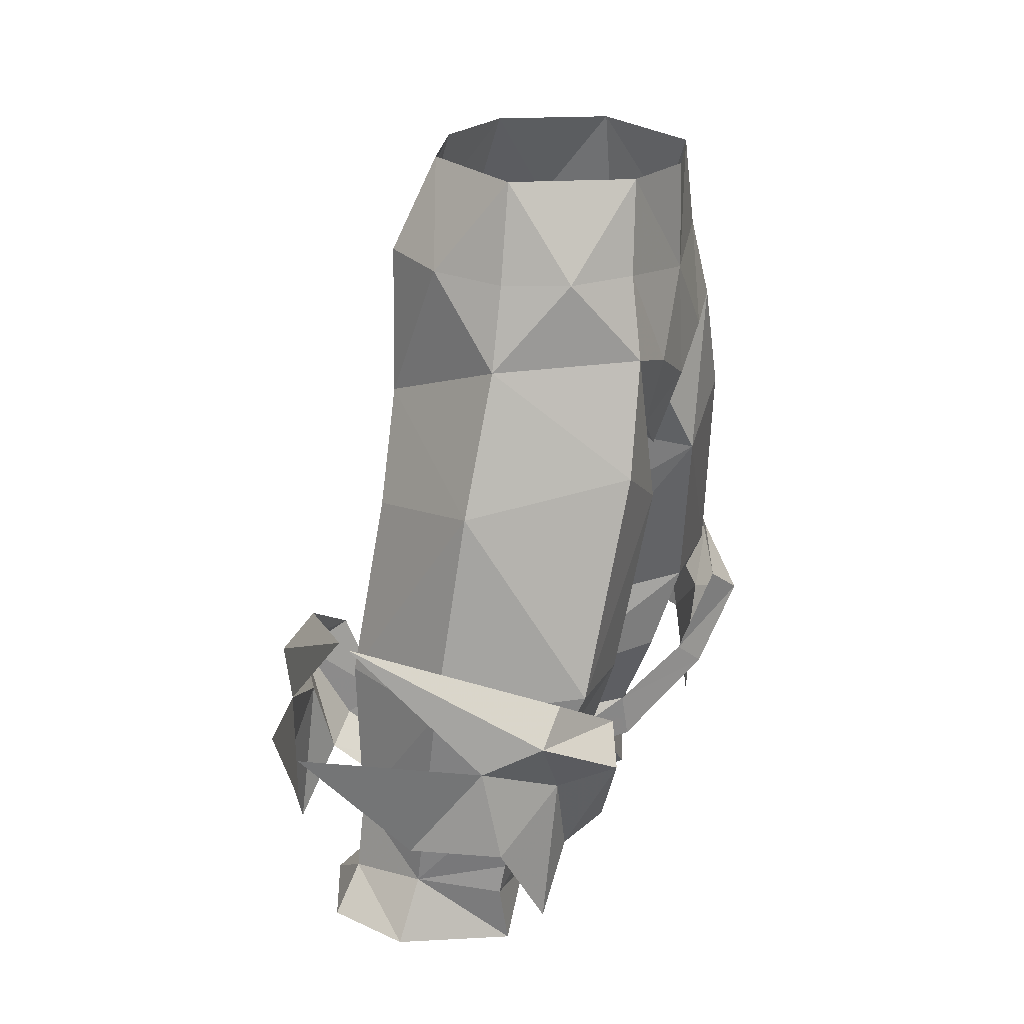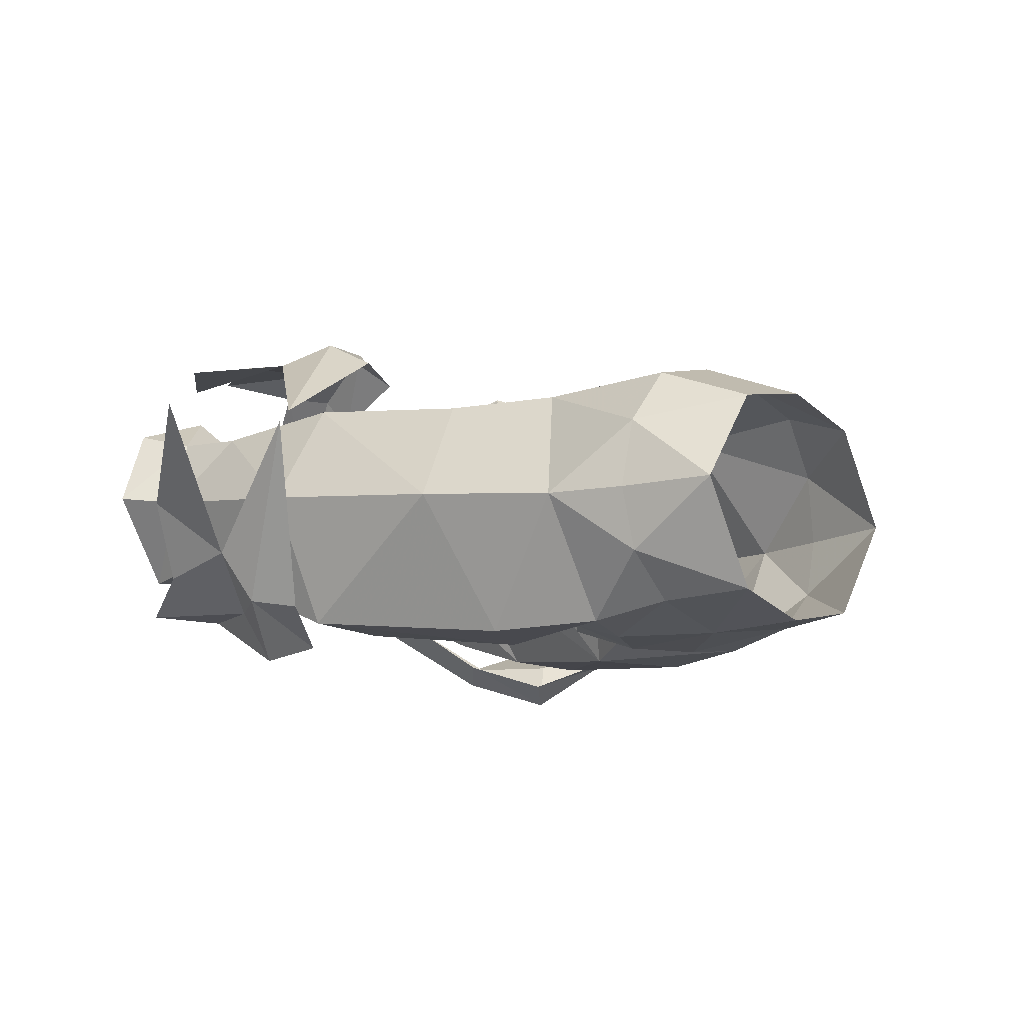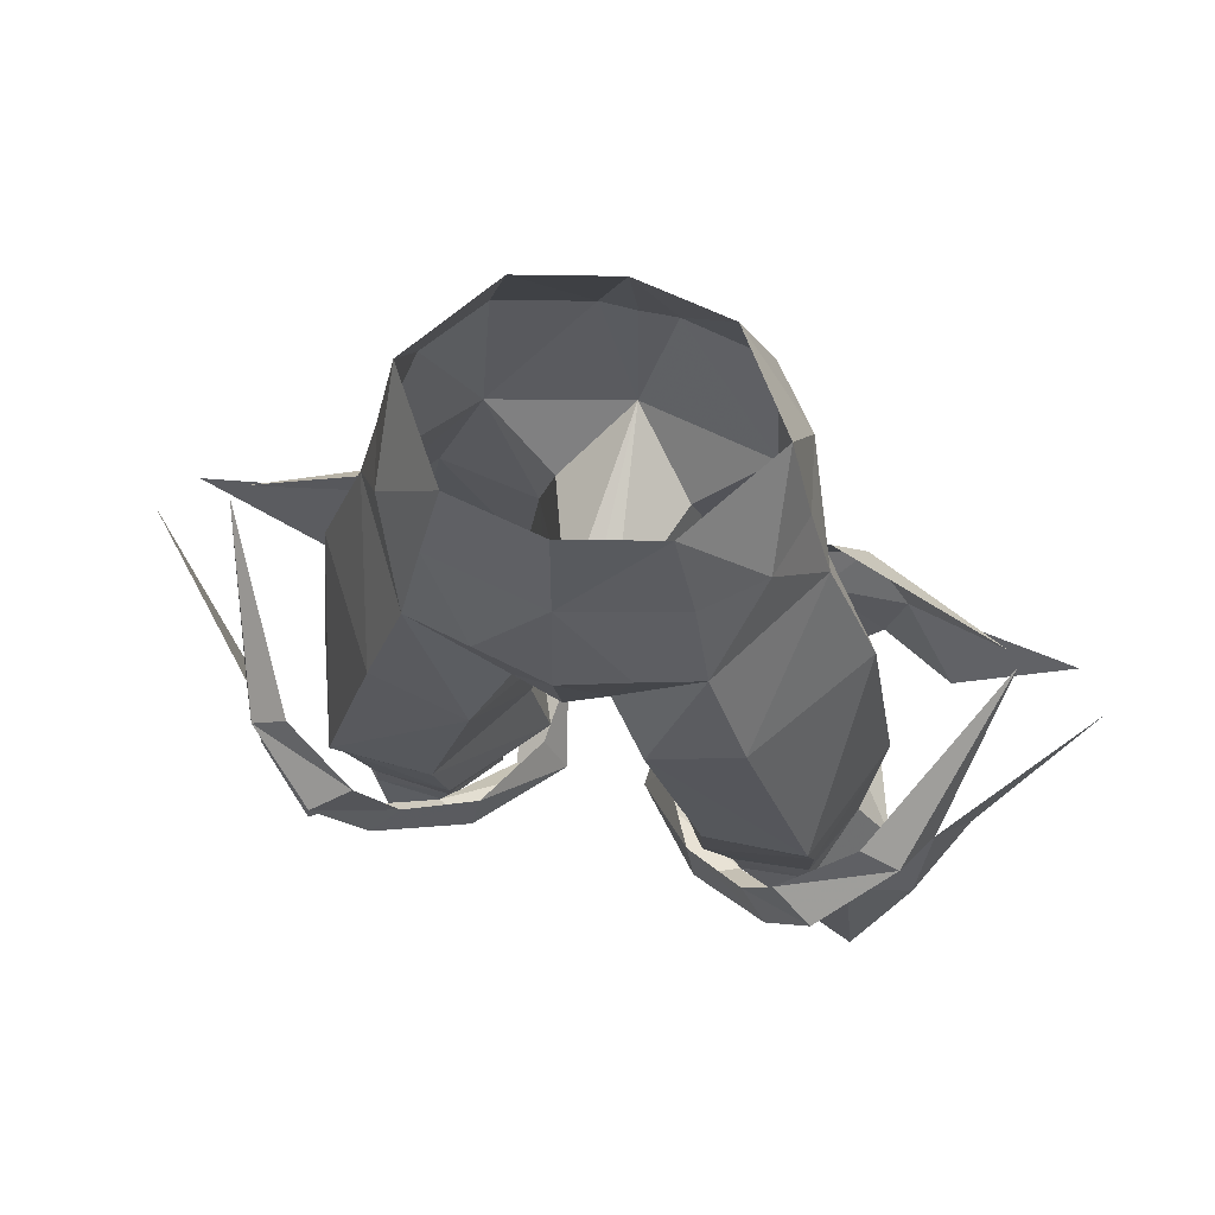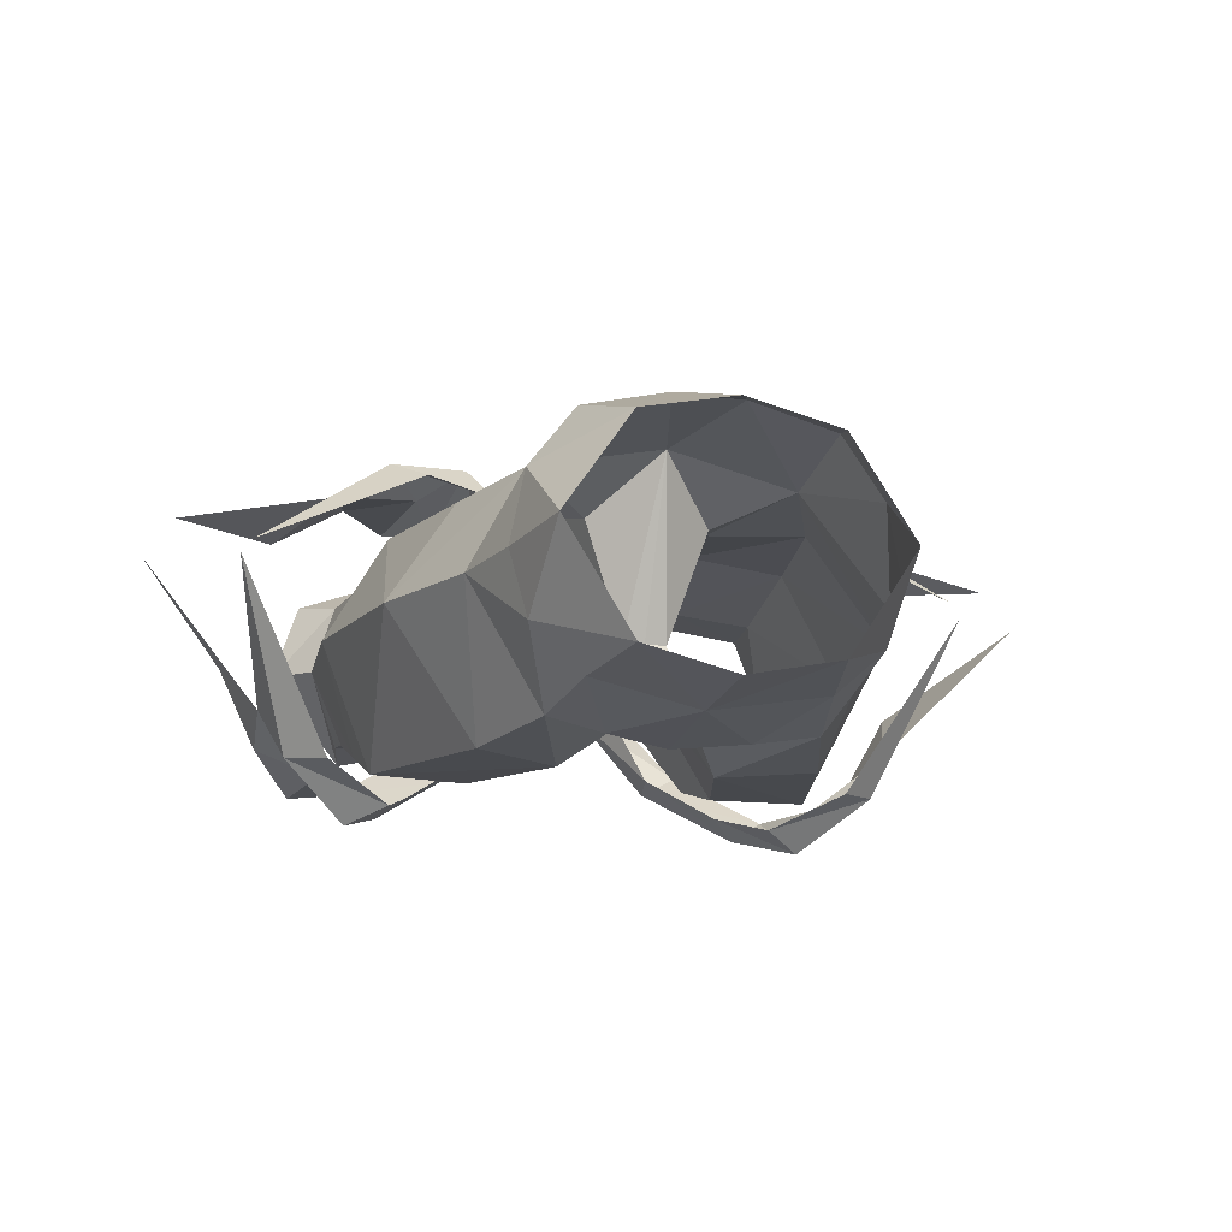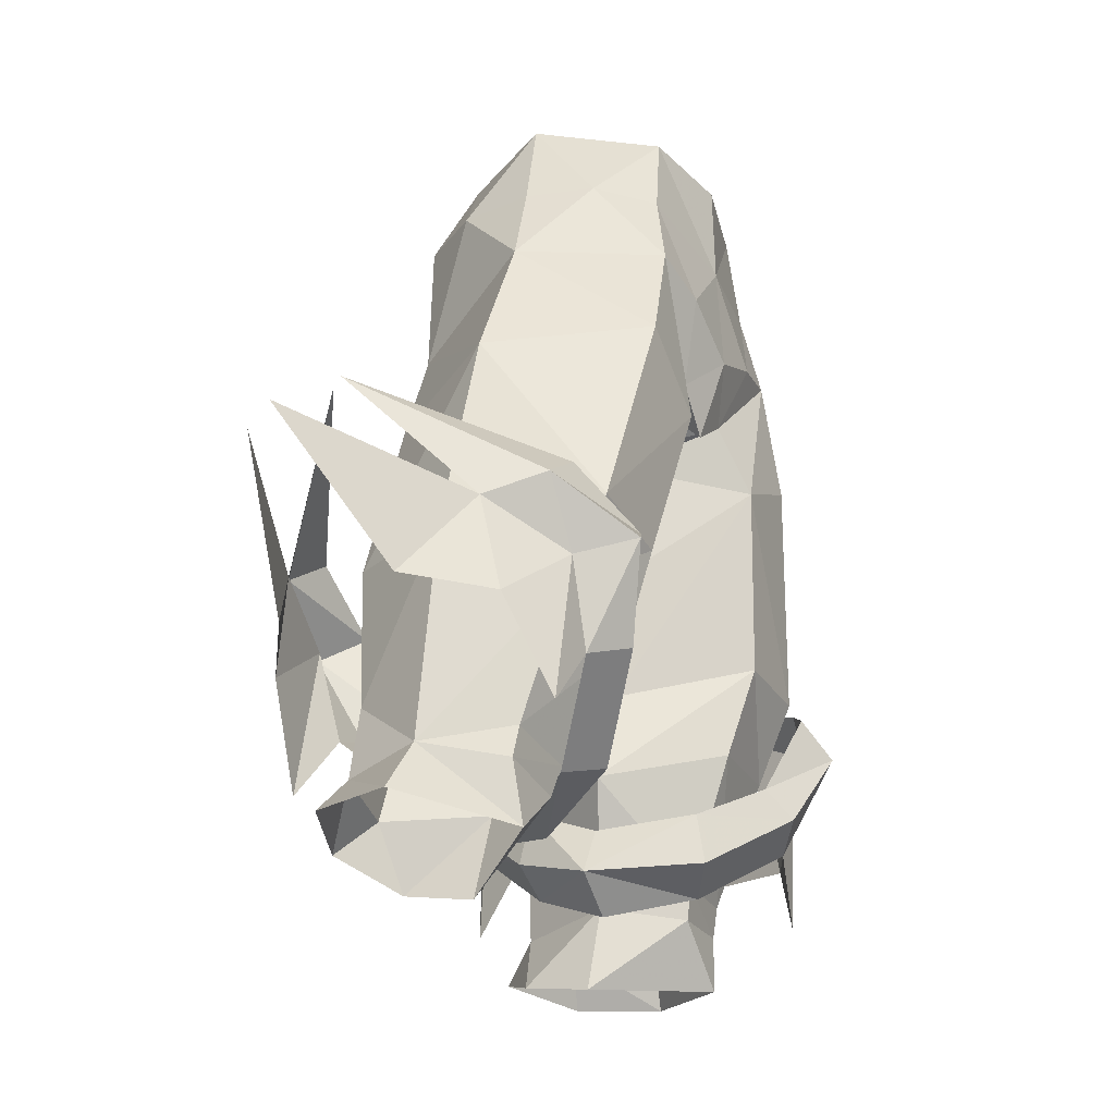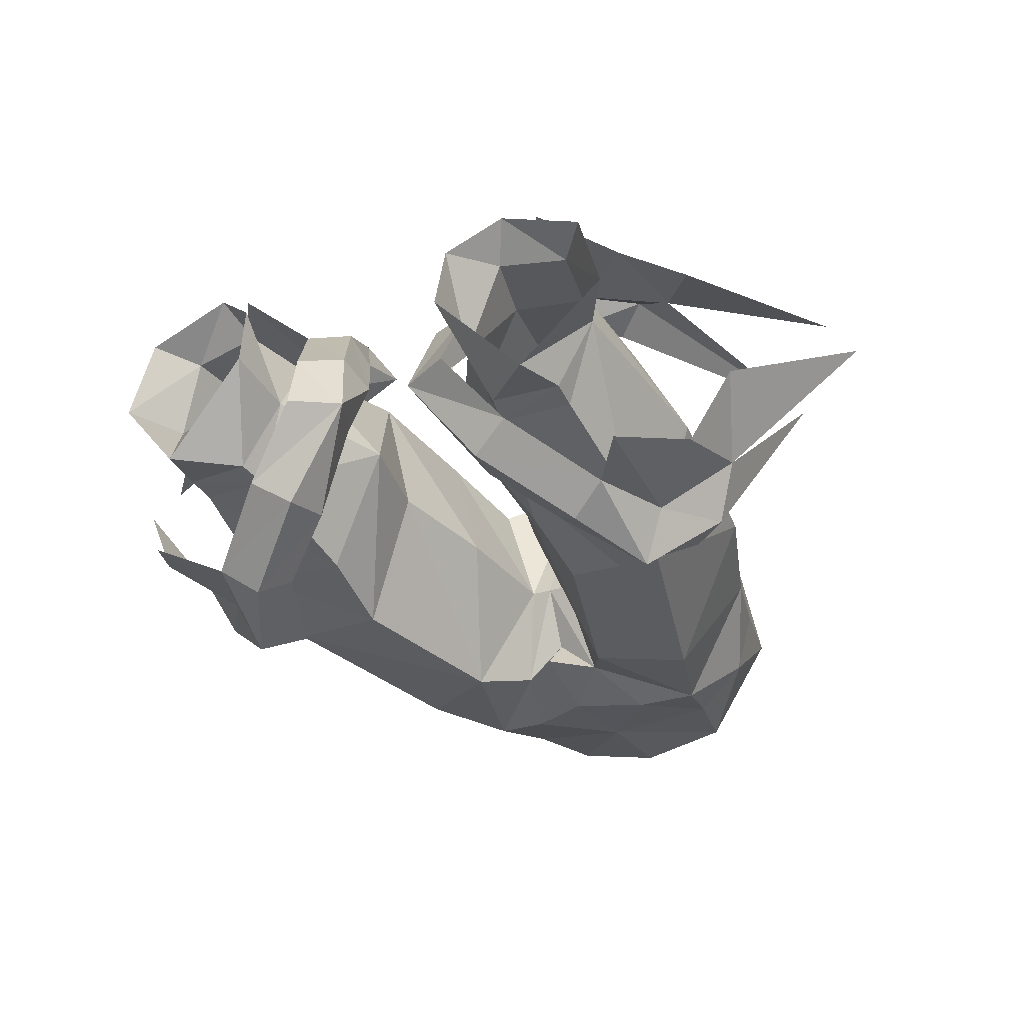
<metadata>
{"format":"obj","ext":"obj","renderer":"f3d","projection":"perspective","resolution":1024,"background":"white","views":[{"elev":21.5,"azim":-70.9,"up":"+Z"},{"elev":-13.2,"azim":-49.2,"up":"+Y"},{"elev":59.6,"azim":14.2,"up":"+Z"},{"elev":-18.4,"azim":-15.5,"up":"+Y"},{"elev":-30.7,"azim":-64.7,"up":"+Z"},{"elev":-27.6,"azim":-152.8,"up":"+Y"}]}
</metadata>
<code>
g ranger_trousers_male_82580
v 15.52 4.514 39.06
v 11.46 5.498 34.47
v 9.416 6.543 37.46
v 6.248 7.124 36.31
v 8.726 7.238 34.2
v 6.657 7.593 30.92
v 3.353 1.161 29.38
v 1.398 0.9834 30.31
v 3.811 3.771 30.61
v 2.051 3.734 31.31
v 6.248 7.124 36.31
v 5.204 6.807 33.38
v 4.504 8.237 37.09
v 3.528 6.852 34.09
v 9.416 6.543 37.46
v 7.681 7.647 38.51
v 1.889 3.226 33.05
v 2.194 0.8937 32.1
v 3.587 6.863 38.04
v 3.035 5.699 34.9
v 6.435 6.95 39.55
v 13 3.035 41.76
v 5.204 6.807 33.38
v 16.67 3.042 39.01
v 12 -1.797 36.97
v 13.14 0.4741 34.18
v 9.525 -3.767 35.66
v 9.917 -3.371 30.5
v 11.65 -2.369 33.63
v 4.019 -2.411 31.01
v 5.531 -1.485 30.4
v 6.975 -4.658 33.4
v 8.373 -3.69 32.75
v 8.61 -5.69 36.26
v 9.525 -3.767 35.66
v 11.09 -3.739 37.83
v 12 -1.797 36.97
v 3.693 -2.271 32.74
v 5.99 -4.015 34.32
v 7.153 -5.089 37.33
v 9.698 -3.893 38.91
v 13.44 2.526 41.75
v 8.373 -3.69 32.75
v -15.65 4.514 39.06
v -9.544 6.543 37.46
v -11.59 5.498 34.47
v -6.376 7.124 36.31
v -6.785 7.593 30.92
v -8.855 7.238 34.2
v -2.179 3.734 31.31
v -1.527 0.9834 30.31
v -3.939 3.771 30.61
v -3.482 1.161 29.38
v -3.657 6.852 34.09
v -5.333 6.807 33.38
v -4.633 8.237 37.09
v -6.376 7.124 36.31
v -7.81 7.647 38.51
v -9.544 6.543 37.46
v -2.322 0.8937 32.1
v -2.018 3.226 33.05
v -3.163 5.698 34.9
v -3.715 6.863 38.04
v -6.563 6.95 39.55
v -13.13 3.035 41.76
v -5.333 6.807 33.38
v -16.8 3.042 39.01
v -13.27 0.4741 34.18
v -12.12 -1.797 36.97
v -9.653 -3.767 35.66
v -11.78 -2.369 33.63
v -10.05 -3.371 30.5
v -5.659 -1.485 30.4
v -4.147 -2.411 31.01
v -9.653 -3.767 35.66
v -8.502 -3.69 32.75
v -8.739 -5.69 36.26
v -7.103 -4.658 33.4
v -12.12 -1.797 36.97
v -11.22 -3.739 37.83
v -3.822 -2.271 32.74
v -7.282 -5.089 37.33
v -6.118 -4.015 34.32
v -9.827 -3.893 38.91
v -13.57 2.526 41.75
v -8.502 -3.69 32.75
f 1 2 3
f 4 5 6
f 2 5 3
f 7 8 9
f 9 8 10
f 11 12 13
f 13 12 14
f 15 11 16
f 16 11 13
f 10 8 17
f 17 8 18
f 19 13 20
f 20 13 14
f 21 16 19
f 19 16 13
f 16 22 15
f 10 17 14
f 14 17 20
f 9 10 12
f 12 10 14
f 22 16 21
f 5 4 3
f 4 6 23
f 24 25 26
f 27 28 29
f 26 25 29
f 30 8 31
f 31 8 7
f 32 33 34
f 34 33 35
f 34 35 36
f 36 35 37
f 18 8 38
f 38 8 30
f 32 34 39
f 39 34 40
f 34 36 40
f 40 36 41
f 37 42 36
f 39 38 32
f 32 38 30
f 32 30 33
f 33 30 31
f 41 36 42
f 29 25 27
f 27 43 28
f 44 45 46
f 47 48 49
f 46 45 49
f 50 51 52
f 52 51 53
f 54 55 56
f 56 55 57
f 56 57 58
f 58 57 59
f 60 51 61
f 61 51 50
f 54 56 62
f 62 56 63
f 56 58 63
f 63 58 64
f 59 65 58
f 62 61 54
f 54 61 50
f 54 50 55
f 55 50 52
f 64 58 65
f 49 45 47
f 47 66 48
f 67 68 69
f 70 71 72
f 68 71 69
f 53 51 73
f 73 51 74
f 75 76 77
f 77 76 78
f 79 75 80
f 80 75 77
f 74 51 81
f 81 51 60
f 82 77 83
f 83 77 78
f 84 80 82
f 82 80 77
f 80 85 79
f 74 81 78
f 78 81 83
f 73 74 76
f 76 74 78
f 85 80 84
f 71 70 69
f 70 72 86
g ranger_trousers_male_82580
v 7.988 4.417 32.83
v 7.627 4.795 38.11
v 9.887 0.7499 37.8
v 9.166 1.792 30.56
v 3.881 5.252 37.97
v 2.353 0.1567 37.22
v 1.315 -0.399 41.35
v 3.08 4.401 42.65
v 1.853 0.648 33.98
v 4.545 -4.347 38.32
v 4.407 -3.263 35.11
v 8.214 -2.971 35.63
v 8.094 -4.321 38.54
v 5.238 -1.37 30.78
v 7.964 -1.235 31.03
v 2.738 -5.175 44.48
v 1.315 -0.399 41.35
v 2.353 0.1567 37.22
v 4.915 4.759 32.65
v 8.28 4.586 30.19
v 5.578 4.991 29.95
v -0.06428 -3.217 46.73
v 1.489 -4.473 46.79
v -0.06428 -4.372 45.51
v 6.288 6.226 28.73
v 4.418 4.616 27.75
v 7.219 -0.5176 50.06
v 4.574 -5.108 50.21
v 5.901 -5.222 46.24
v 8.942 -0.08958 45.15
v 5.456 -1.114 29.66
v 8.032 -1.037 29.94
v 6.36 4.078 44.35
v 0.7219 -0.9338 45.61
v 2.179 3.331 45.99
v 4.15 1.603 30.09
v 4.263 2.17 27.25
v 1.208 5.129 53.29
v 4.358 4.259 53.39
v 4.724 4.172 48.21
v -0.06428 5.186 48.42
v 5.709 -0.5888 56.5
v 3.261 -4.441 56.37
v 5.823 -2.928 53.06
v 6.47 -0.5841 53.02
v 3.366 2.963 56.64
v 5.979 2.083 53.17
v -0.06428 -5.171 56.27
v -0.06428 -5.221 52.44
v 3.986 -4.6 53.09
v -0.06428 3.75 56.66
v -0.06428 5.123 53.23
v 4.15 1.603 30.09
v 2.408 -5.372 49.62
v -0.06428 -5.397 48.4
v -0.06428 -0.9189 45.64
v 1.853 0.648 33.98
v 0.7219 -0.9338 45.61
v 7.562 -1.192 27.74
v 10.43 2.059 28.52
v 9.519 4.987 28.69
v 4.418 4.616 27.75
v -0.06428 -0.9189 45.64
v -8.116 4.417 32.83
v -9.295 1.792 30.56
v -10.02 0.7498 37.8
v -7.756 4.795 38.11
v -4.01 5.252 37.97
v -3.208 4.401 42.65
v -1.443 -0.3991 41.35
v -2.482 0.1567 37.22
v -1.981 0.648 33.98
v -4.673 -4.347 38.32
v -8.222 -4.321 38.54
v -8.342 -2.971 35.63
v -4.536 -3.263 35.11
v -8.092 -1.235 31.03
v -5.366 -1.37 30.78
v -2.866 -5.175 44.48
v -2.482 0.1567 37.22
v -1.443 -0.3991 41.35
v -5.043 4.759 32.65
v -5.706 4.991 29.95
v -8.408 4.586 30.19
v -1.617 -4.473 46.79
v -6.416 6.226 28.73
v -4.547 4.616 27.75
v -7.348 -0.5176 50.06
v -9.071 -0.08959 45.15
v -6.03 -5.222 46.24
v -4.703 -5.108 50.21
v -8.16 -1.038 29.94
v -5.584 -1.114 29.66
v -6.488 4.078 44.35
v -0.8505 -0.9338 45.61
v -2.308 3.331 45.99
v -4.279 1.603 30.09
v -4.391 2.17 27.25
v -1.336 5.129 53.29
v -4.852 4.172 48.21
v -4.486 4.259 53.39
v -5.837 -0.5888 56.5
v -6.599 -0.5841 53.02
v -5.951 -2.928 53.06
v -3.389 -4.441 56.37
v -3.495 2.963 56.64
v -6.107 2.083 53.17
v -4.115 -4.6 53.09
v -4.279 1.603 30.09
v -2.536 -5.372 49.62
v -1.981 0.648 33.98
v -0.8505 -0.9338 45.61
v -7.69 -1.192 27.74
v -9.647 4.987 28.69
v -10.56 2.059 28.52
v -4.547 4.616 27.75
f 87 88 89
f 87 89 90
f 91 92 93
f 91 93 94
f 95 92 91
f 96 97 98
f 96 98 99
f 97 100 101
f 97 101 98
f 102 103 104
f 102 104 96
f 105 87 106
f 105 106 107
f 88 87 105
f 88 105 91
f 108 109 110
f 111 112 107
f 113 114 115
f 113 115 116
f 100 117 118
f 100 118 101
f 102 96 99
f 102 99 115
f 119 88 91
f 119 91 94
f 120 121 94
f 120 94 93
f 122 123 117
f 124 125 126
f 124 126 127
f 128 129 130
f 128 130 131
f 132 128 133
f 132 133 125
f 129 134 135
f 129 135 136
f 137 132 124
f 137 124 138
f 136 114 130
f 87 90 106
f 105 139 95
f 121 127 126
f 88 119 116
f 126 94 121
f 140 141 109
f 136 135 140
f 127 120 142
f 102 115 114
f 116 99 89
f 89 88 116
f 136 140 114
f 122 100 143
f 98 101 90
f 107 139 105
f 112 139 107
f 89 98 90
f 96 104 143
f 96 143 97
f 89 99 98
f 126 113 116
f 109 114 140
f 109 144 102
f 109 102 114
f 122 117 100
f 101 118 90
f 100 97 143
f 115 99 116
f 119 126 116
f 126 119 94
f 102 144 103
f 127 121 120
f 113 130 114
f 113 131 130
f 133 126 125
f 127 138 124
f 133 131 113
f 133 113 126
f 136 130 129
f 131 133 128
f 125 124 132
f 118 117 145
f 106 111 107
f 106 146 147
f 90 118 145
f 90 145 146
f 147 111 106
f 145 117 123
f 148 123 122
f 90 146 106
f 95 91 105
f 149 144 109
f 149 109 108
f 109 141 110
f 140 135 141
f 150 151 152
f 150 152 153
f 154 155 156
f 154 156 157
f 158 154 157
f 159 160 161
f 159 161 162
f 162 161 163
f 162 163 164
f 165 159 166
f 165 166 167
f 168 169 170
f 168 170 150
f 153 154 168
f 153 168 150
f 108 110 171
f 172 169 173
f 174 175 176
f 174 176 177
f 164 163 178
f 164 178 179
f 165 176 160
f 165 160 159
f 180 155 154
f 180 154 153
f 181 156 155
f 181 155 182
f 183 179 184
f 185 127 186
f 185 186 187
f 188 189 190
f 188 190 191
f 192 187 193
f 192 193 188
f 191 194 135
f 191 135 134
f 137 138 185
f 137 185 192
f 194 190 177
f 150 170 151
f 168 158 195
f 182 186 127
f 153 175 180
f 186 182 155
f 196 171 141
f 194 196 135
f 127 142 181
f 165 177 176
f 175 152 160
f 152 175 153
f 194 177 196
f 183 197 164
f 161 151 163
f 169 168 195
f 173 169 195
f 152 151 161
f 159 197 166
f 159 162 197
f 152 161 160
f 186 175 174
f 171 196 177
f 171 165 198
f 171 177 165
f 183 164 179
f 163 151 178
f 164 197 162
f 176 175 160
f 180 175 186
f 186 155 180
f 165 167 198
f 127 181 182
f 174 177 190
f 174 190 189
f 193 187 186
f 127 185 138
f 193 174 189
f 193 186 174
f 194 191 190
f 189 188 193
f 187 192 185
f 178 199 179
f 170 169 172
f 170 200 201
f 151 201 199
f 151 199 178
f 200 170 172
f 199 184 179
f 202 183 184
f 151 170 201
f 158 168 154
f 149 108 171
f 149 171 198
f 171 110 141
f 196 141 135

</code>
